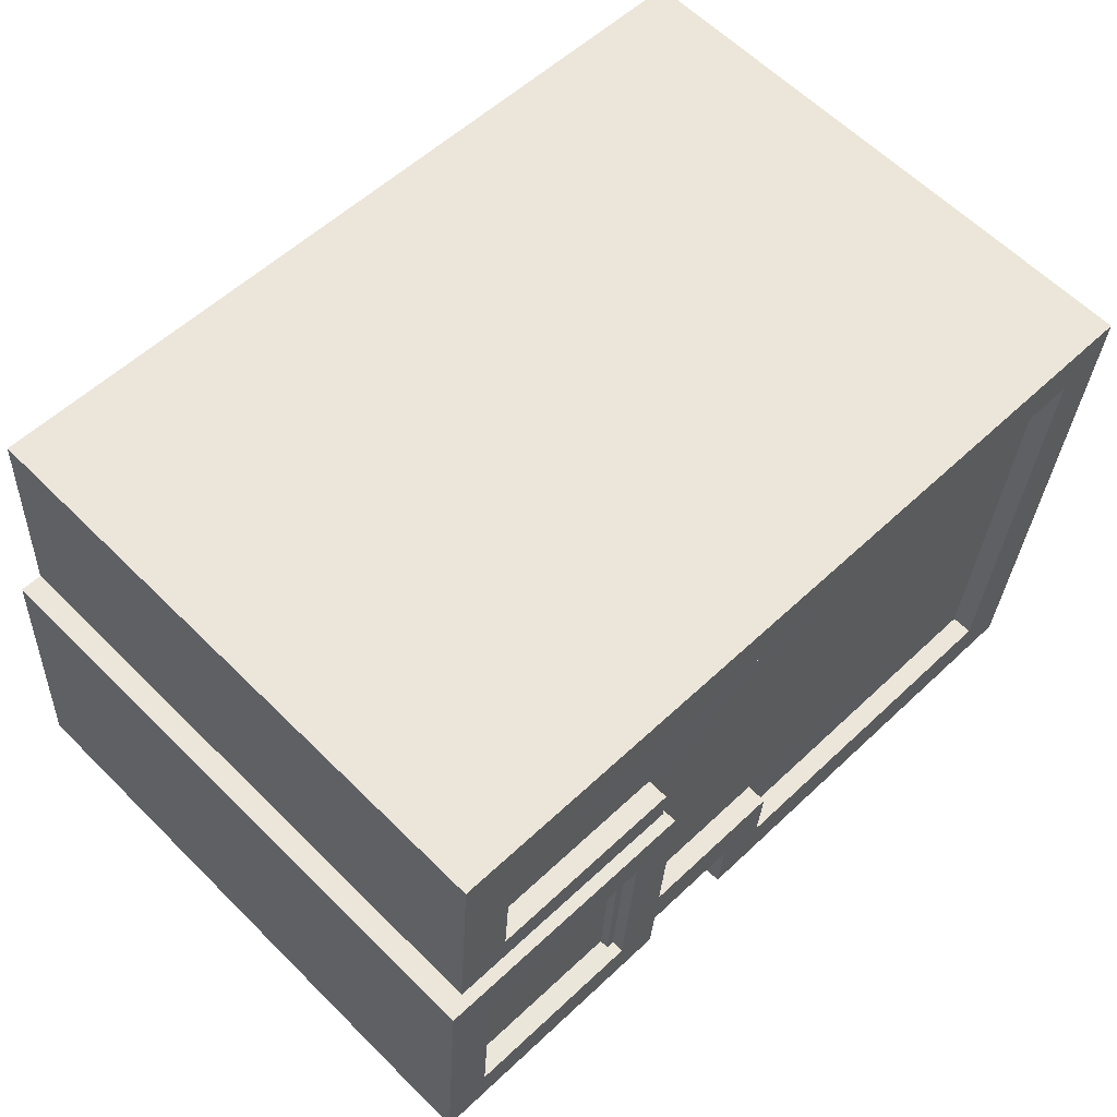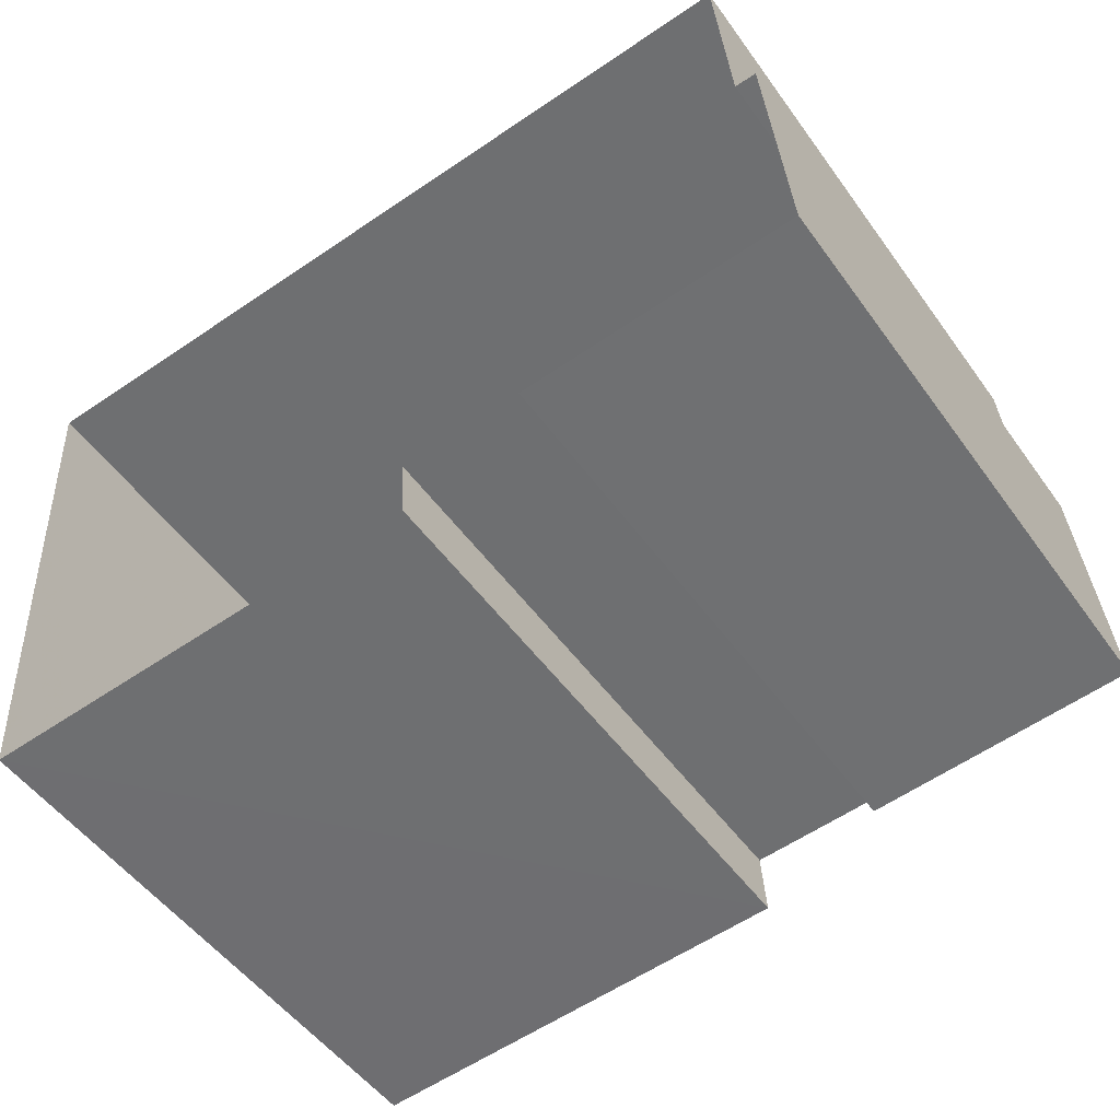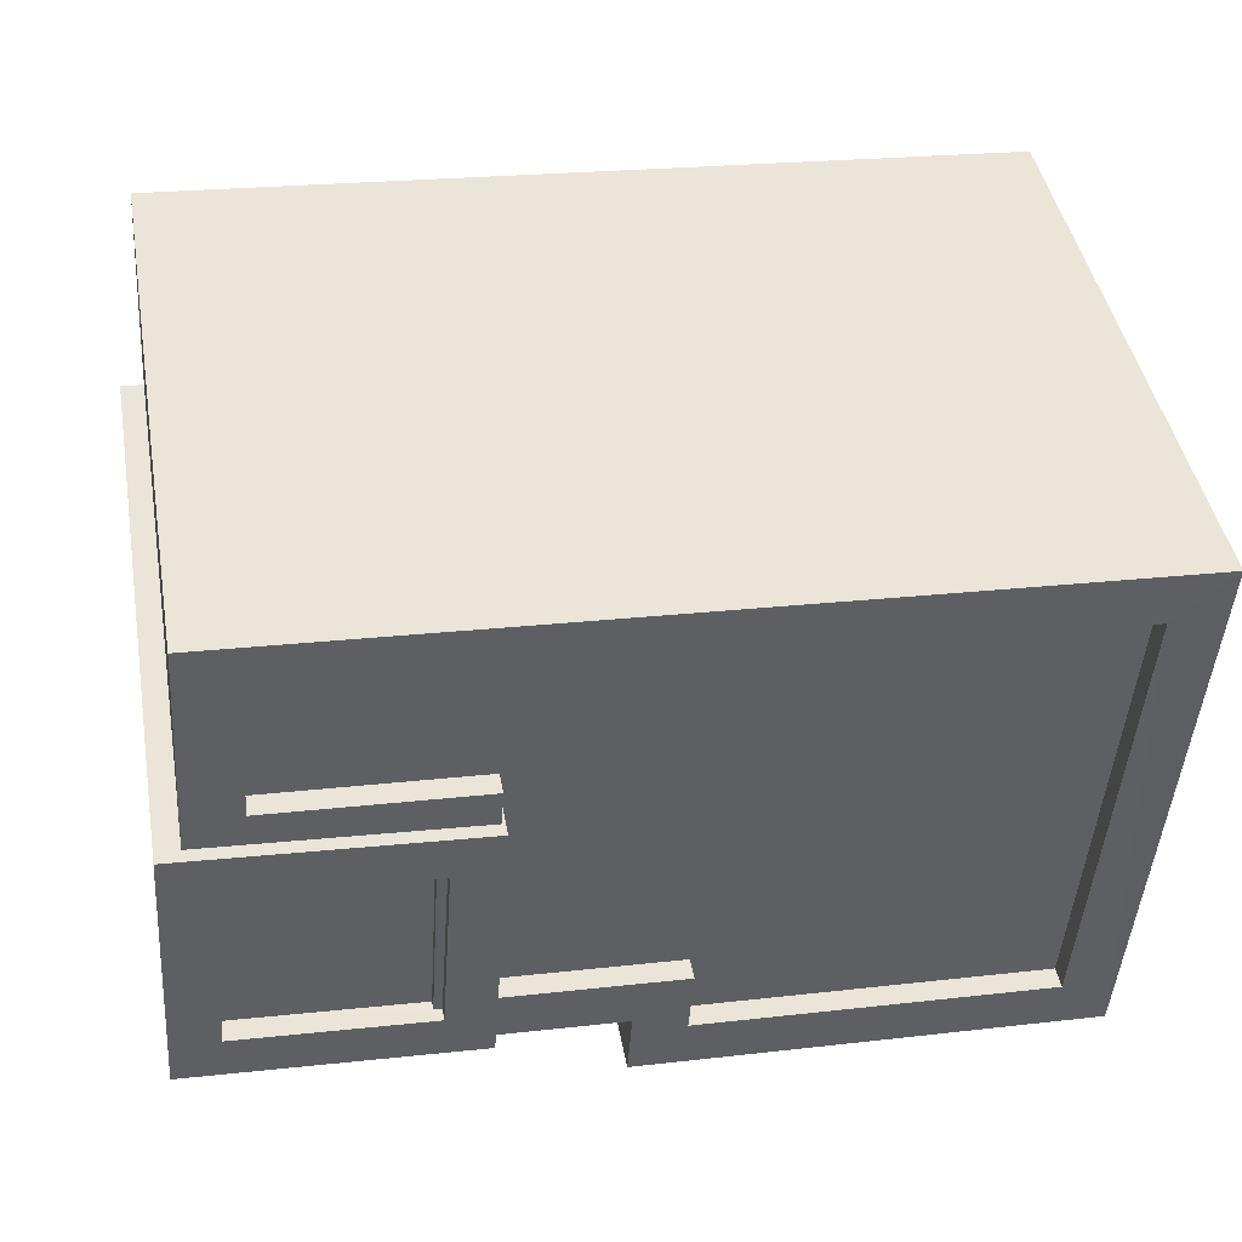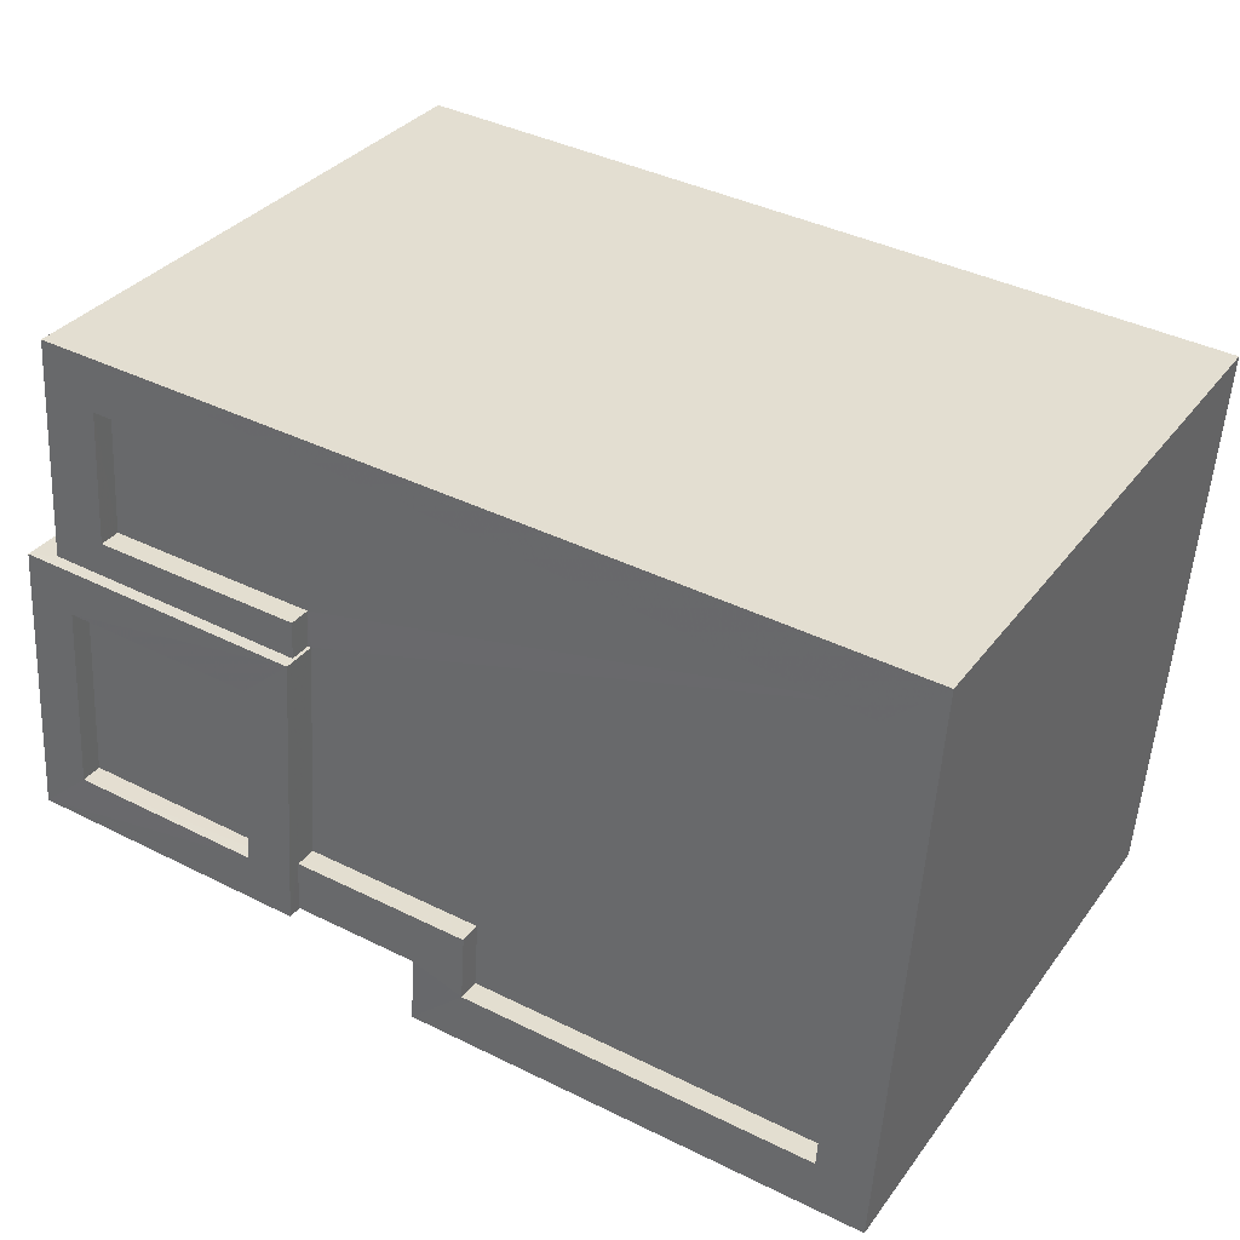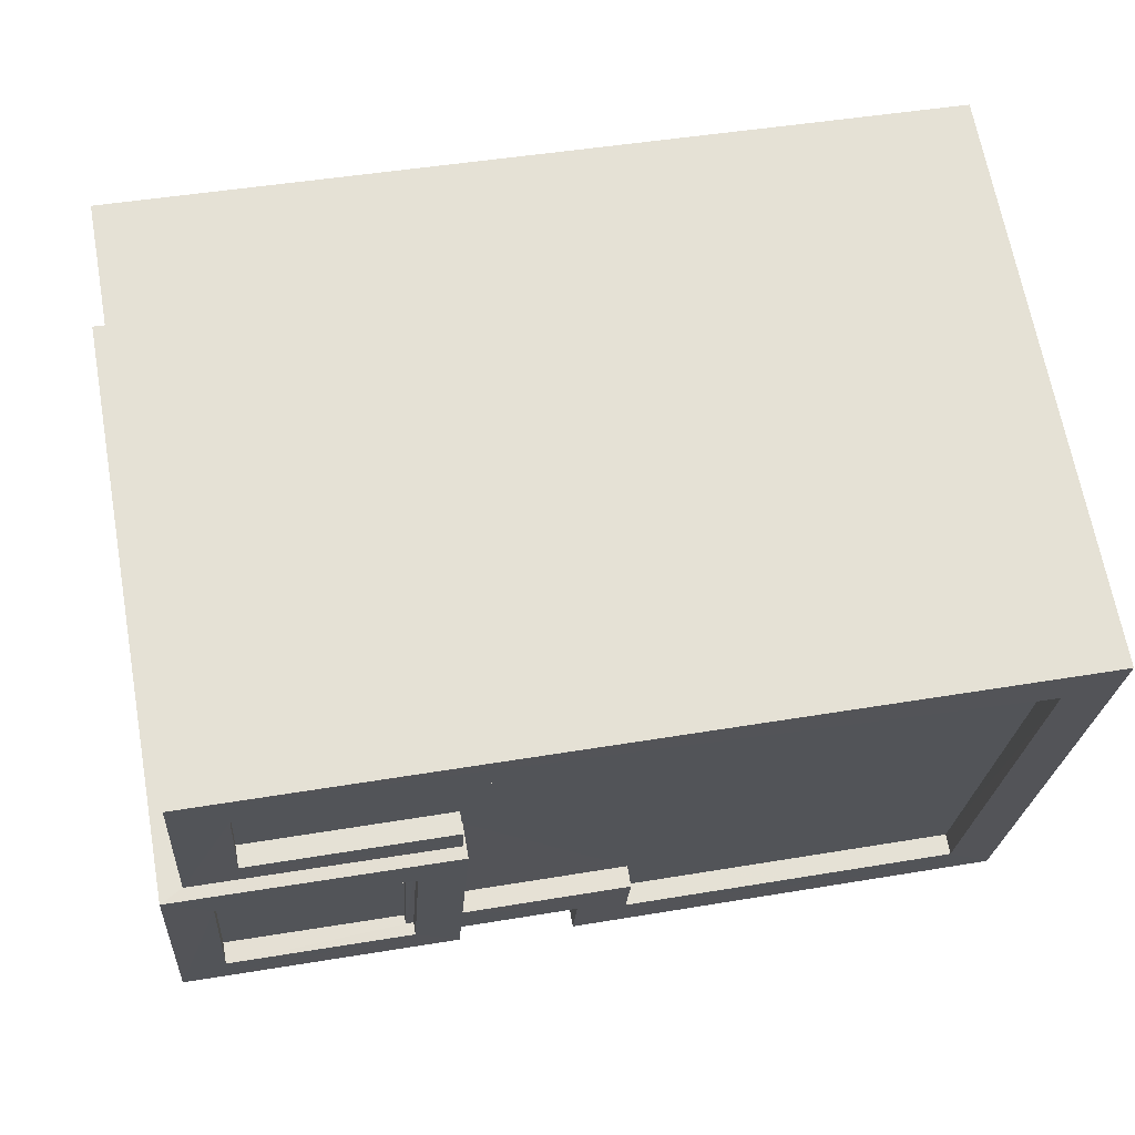
<metadata>
{"format":"obj","ext":"obj","renderer":"f3d","projection":"perspective","resolution":1024,"background":"white","views":[{"elev":61.1,"azim":-44.7,"up":"+Y"},{"elev":-52.0,"azim":-145.2,"up":"+Y"},{"elev":44.3,"azim":-10.2,"up":"+Y"},{"elev":33.3,"azim":30.8,"up":"+Y"},{"elev":66.7,"azim":-10.2,"up":"+Y"}]}
</metadata>
<code>
v -8302 -4.114e+04 2.711
v -8296 -4.114e+04 2.711
v -8302 -4.114e+04 2.711
v -8296 -4.114e+04 2.71
v -8306 -4.114e+04 2.711
v -8306 -4.114e+04 2.71
v -8306 -4.114e+04 2.71
v -8303 -4.114e+04 2.711
v -8303 -4.114e+04 2.711
v -8306 -4.114e+04 2.71
v -8303 -4.114e+04 9.387
v -8306 -4.114e+04 9.387
v -8306 -4.114e+04 9.388
v -8304 -4.114e+04 9.388
v -8303 -4.114e+04 9.638
v -8303 -4.114e+04 9.637
v -8304 -4.114e+04 9.638
v -8306 -4.114e+04 9.637
v -8306 -4.114e+04 9.638
v -8306 -4.114e+04 9.637
v -8306 -4.114e+04 9.638
v -8303 -4.114e+04 9.637
v -8305 -4.114e+04 9.242
v -8305 -4.114e+04 9.242
v -8303 -4.114e+04 9.242
v -8303 -4.114e+04 9.242
v -8303 -4.114e+04 9.243
v -8301 -4.114e+04 9.243
v -8303 -4.114e+04 9.242
v -8297 -4.114e+04 9.242
v -8301 -4.114e+04 9.243
v -8297 -4.114e+04 9.243
v -8303 -4.114e+04 9.492
v -8303 -4.114e+04 9.492
v -8304 -4.114e+04 9.493
v -8304 -4.114e+04 9.493
v -8302 -4.114e+04 9.493
v -8296 -4.114e+04 9.493
v -8301 -4.114e+04 9.493
v -8296 -4.114e+04 9.492
v -8297 -4.114e+04 9.492
v -8302 -4.114e+04 9.493
v -8303 -4.114e+04 9.493
v -8303 -4.114e+04 9.493
v -8306 -4.114e+04 9.492
v -8306 -4.114e+04 9.492
v -8305 -4.114e+04 9.492
v -8303 -4.114e+04 9.492
v -8305 -4.114e+04 9.492
v -8301 -4.114e+04 9.493
v -8303 -4.114e+04 9.492
v -8297 -4.114e+04 9.493
f 1 2 3
f 2 1 4
f 5 6 7
f 8 5 9
f 10 4 1
f 7 10 1
f 9 7 1
f 9 5 7
f 11 12 13
f 14 11 13
f 15 16 17
f 18 19 20
f 16 18 20
f 20 19 21
f 17 16 22
f 20 22 16
f 17 19 15
f 17 21 19
f 23 24 25
f 26 27 28
f 29 26 25
f 23 25 30
f 28 31 32
f 30 28 32
f 26 28 30
f 25 26 30
f 33 34 35
f 36 33 35
f 37 38 39
f 38 40 41
f 37 39 42
f 43 44 42
f 41 40 45
f 46 47 45
f 46 48 49
f 43 42 50
f 48 51 49
f 47 41 45
f 52 38 41
f 46 49 47
f 42 39 50
f 38 52 39
f 33 22 34
f 11 34 12
f 12 34 20
f 34 22 20
f 36 17 22
f 33 36 22
f 17 35 21
f 21 35 13
f 17 36 35
f 13 35 14
f 20 13 12
f 20 21 13
f 27 26 43
f 9 44 8
f 26 16 43
f 8 44 15
f 43 16 15
f 44 43 15
f 8 19 5
f 8 15 19
f 18 6 5
f 19 18 5
f 6 46 7
f 29 48 26
f 48 16 26
f 18 46 6
f 16 46 18
f 16 48 46
f 44 1 42
f 44 9 1
f 37 3 2
f 38 37 2
f 42 1 3
f 37 42 3
f 7 45 10
f 7 46 45
f 45 4 10
f 45 40 4
f 40 2 4
f 40 38 2
f 14 34 11
f 14 35 34
f 41 30 32
f 52 41 32
f 39 32 31
f 39 52 32
f 50 31 28
f 50 39 31
f 43 50 28
f 27 43 28
f 29 25 51
f 48 29 51
f 49 25 24
f 49 51 25
f 47 24 23
f 47 49 24
f 41 23 30
f 41 47 23

</code>
